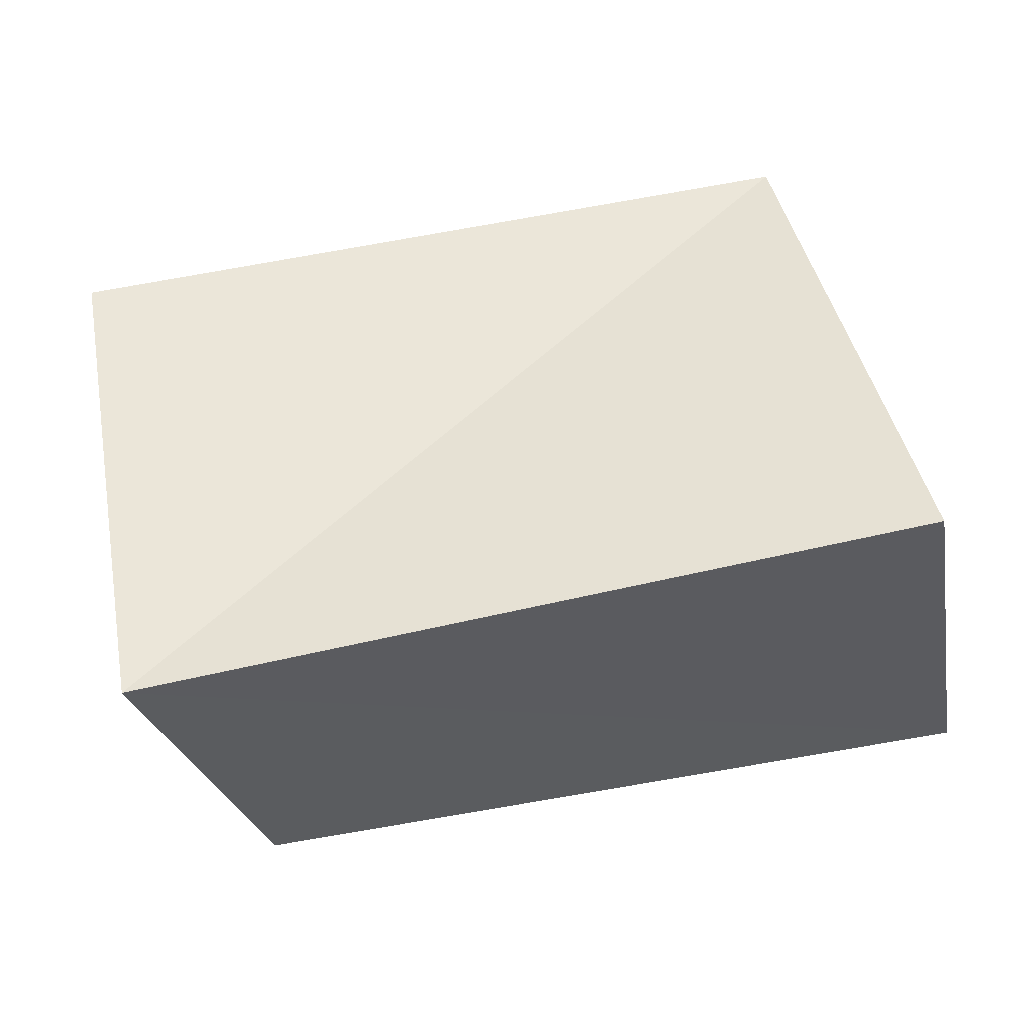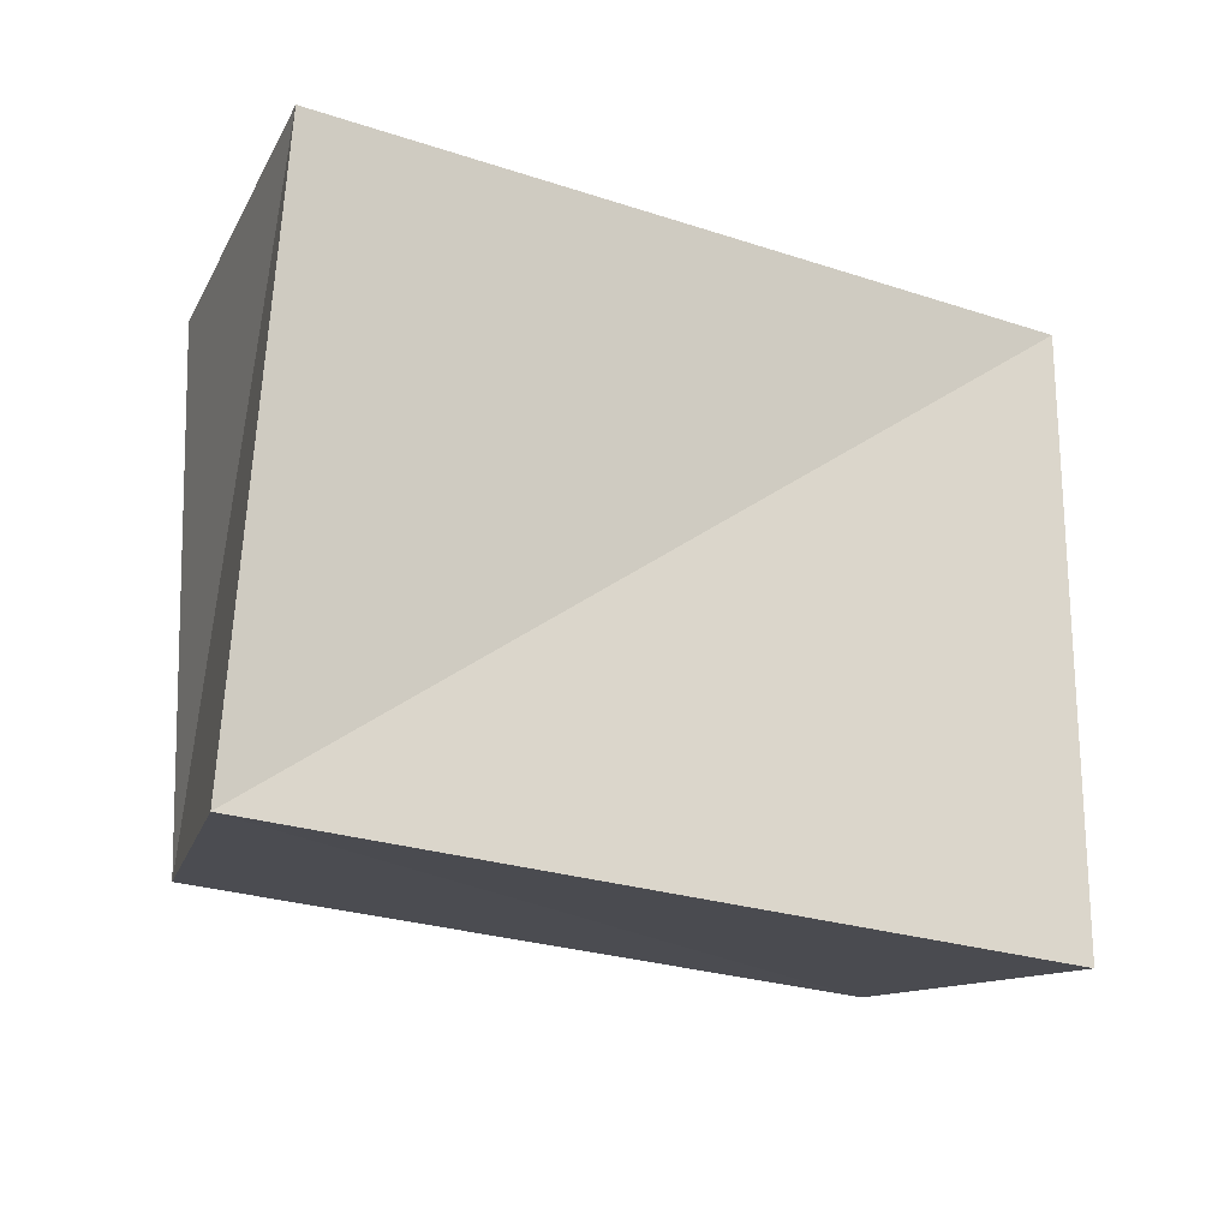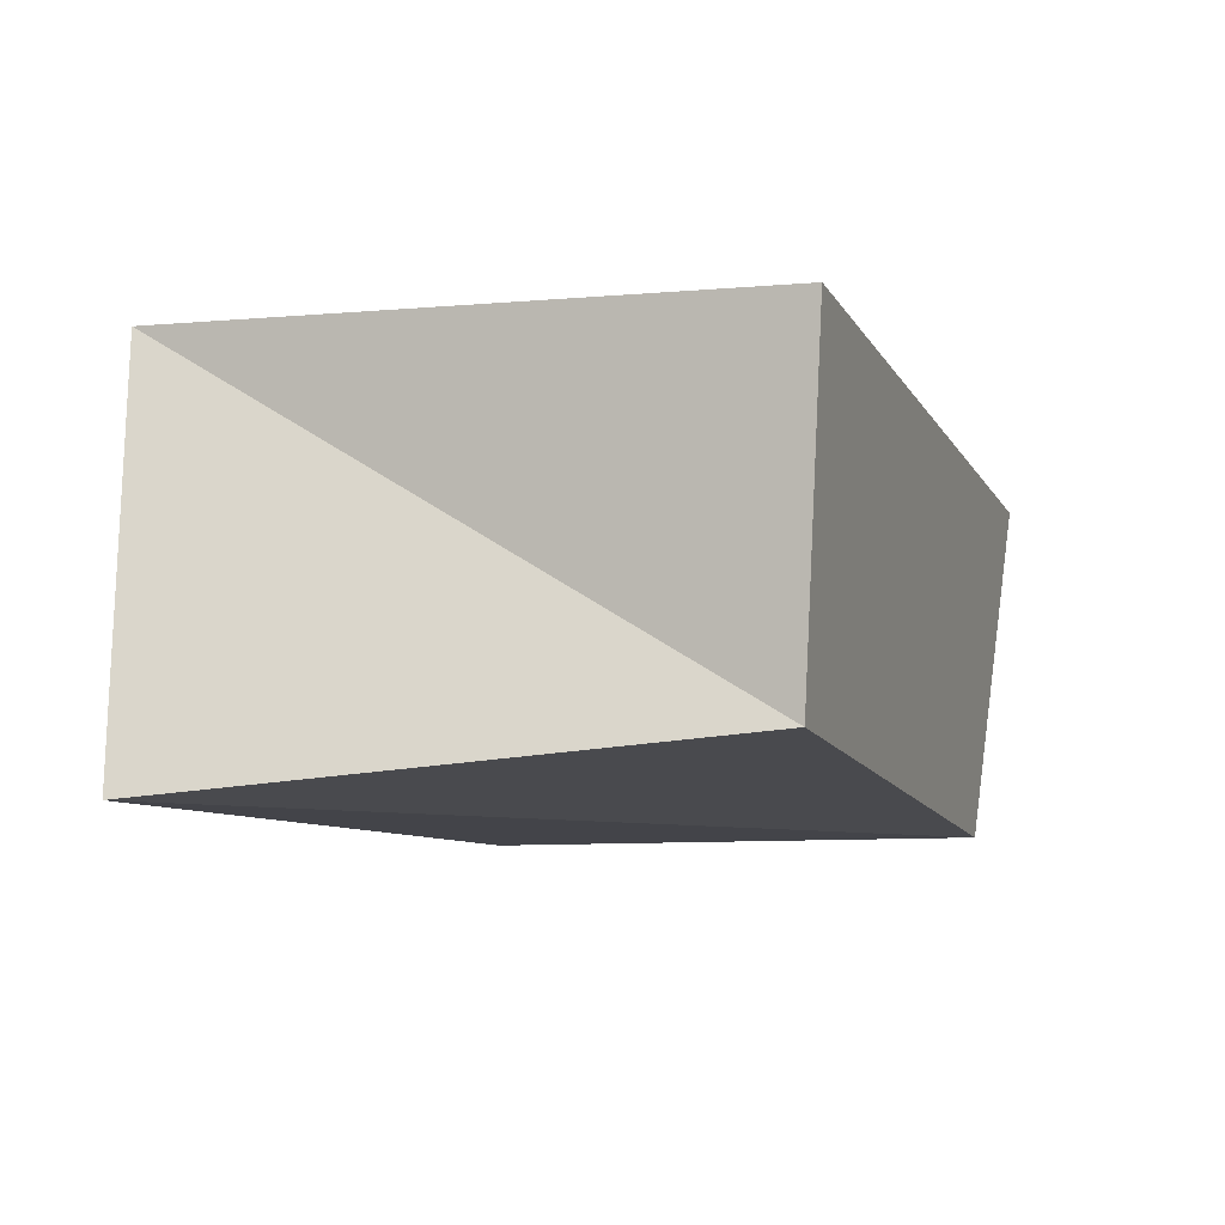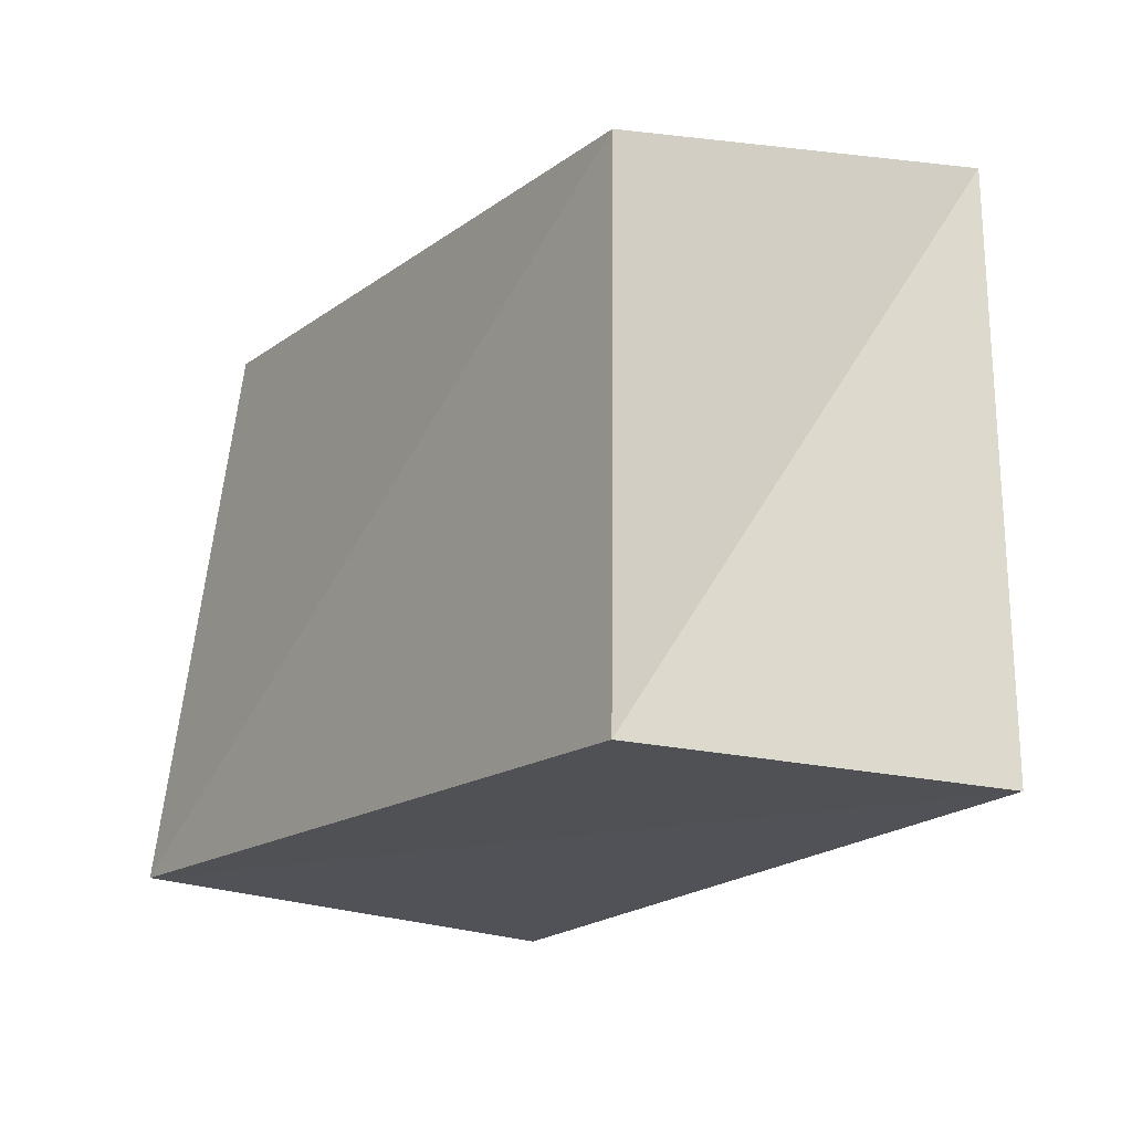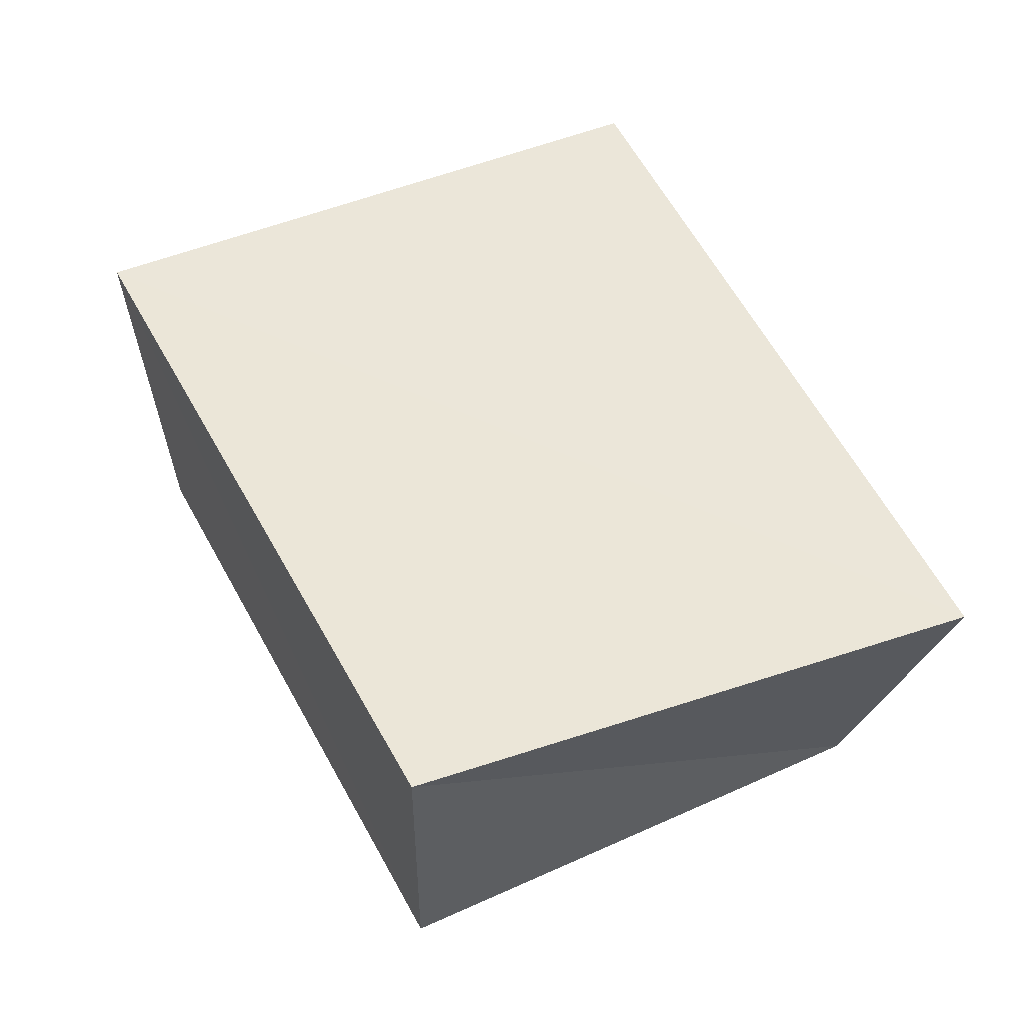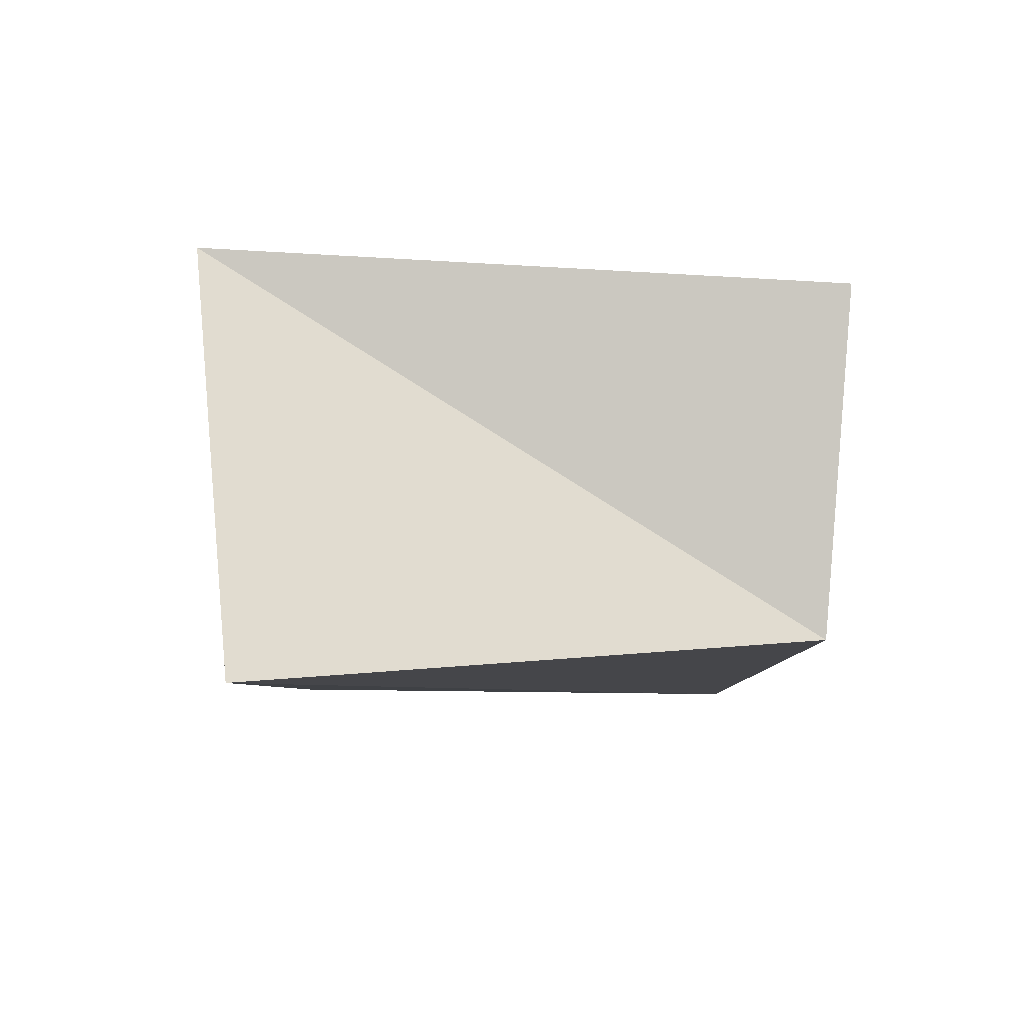
<metadata>
{"format":"obj","ext":"obj","renderer":"f3d","projection":"perspective","resolution":1024,"background":"white","views":[{"elev":45.9,"azim":-14.0,"up":"+Z"},{"elev":-18.6,"azim":-34.6,"up":"+Y"},{"elev":-10.1,"azim":109.9,"up":"+Z"},{"elev":-16.0,"azim":-125.4,"up":"+Y"},{"elev":45.0,"azim":-115.9,"up":"+Z"},{"elev":-7.1,"azim":88.5,"up":"+Z"}]}
</metadata>
<code>
v 0.04703 0.03824 0.02199
v -0.05705 -0.03409 0.01822
v 0.04373 0.03504 -0.01955
v -0.04342 0.03319 -0.02291
v 0.04272 -0.03878 0.02689
v -0.04188 -0.03107 -0.02229
v 0.05403 -0.03319 -0.025
v -0.05308 0.03706 0.02071
f 2 8 6
f 7 2 6
f 6 8 4
f 4 7 6
f 2 1 8
f 5 2 7
f 5 1 2
f 8 1 4
f 3 7 4
f 4 1 3
f 3 5 7
f 1 5 3

</code>
